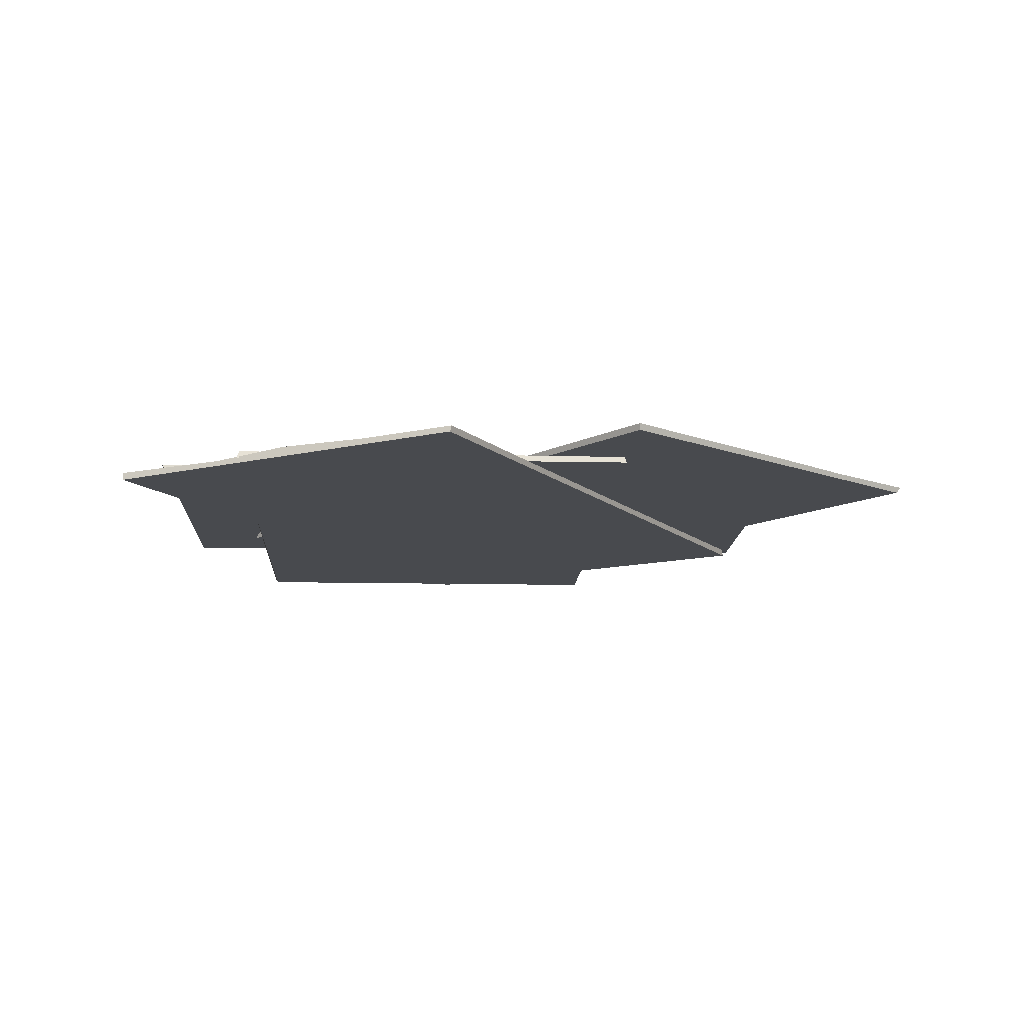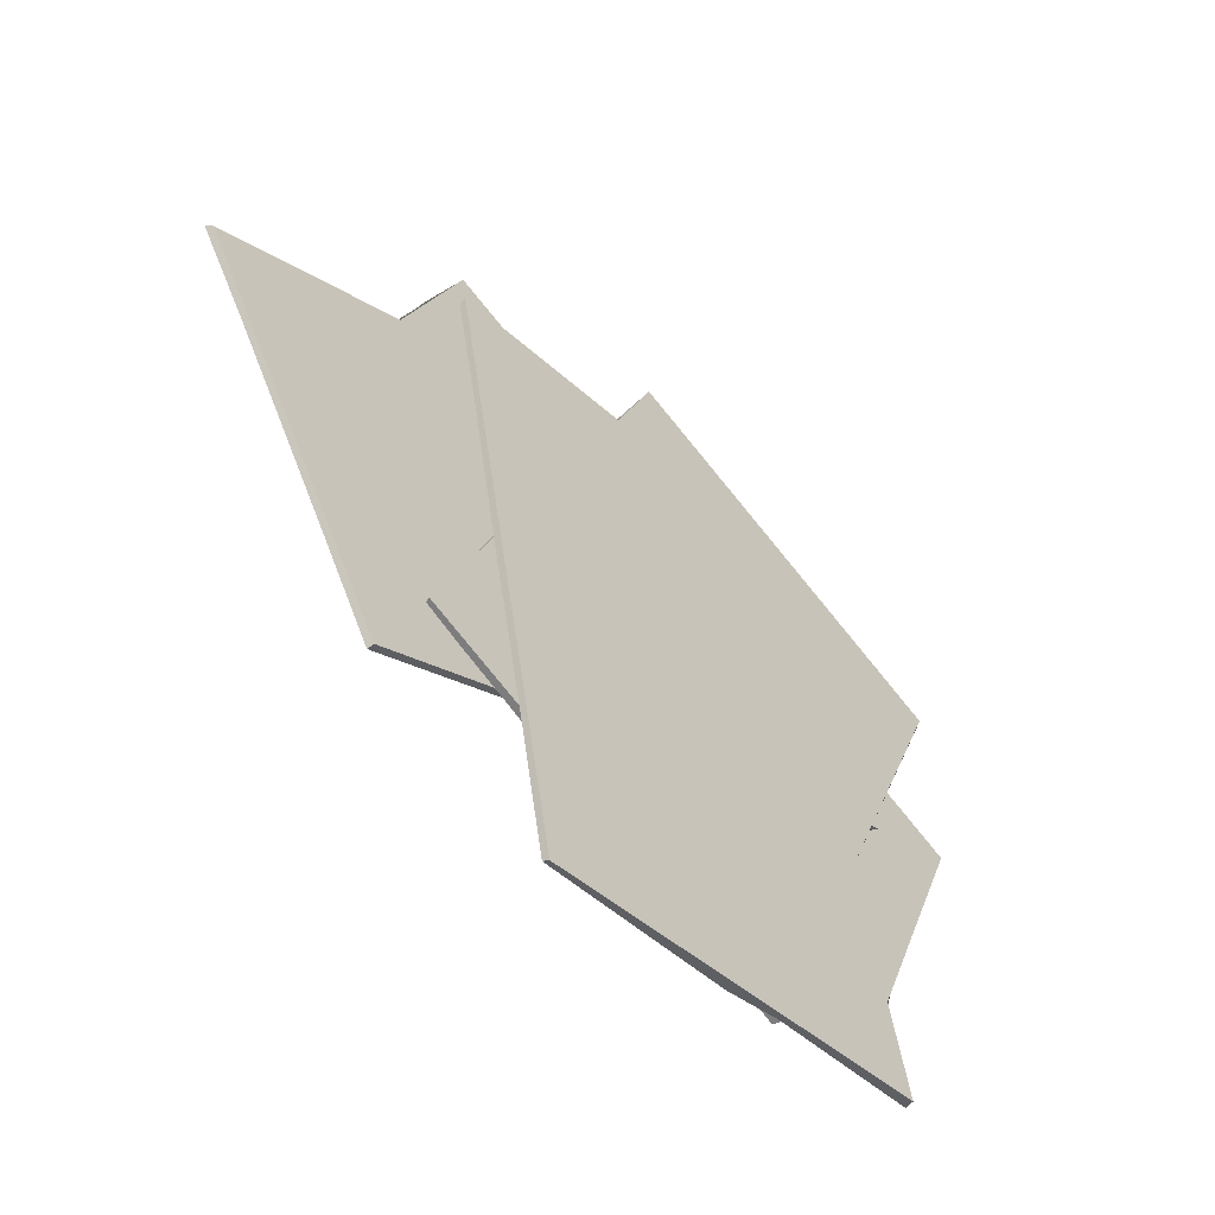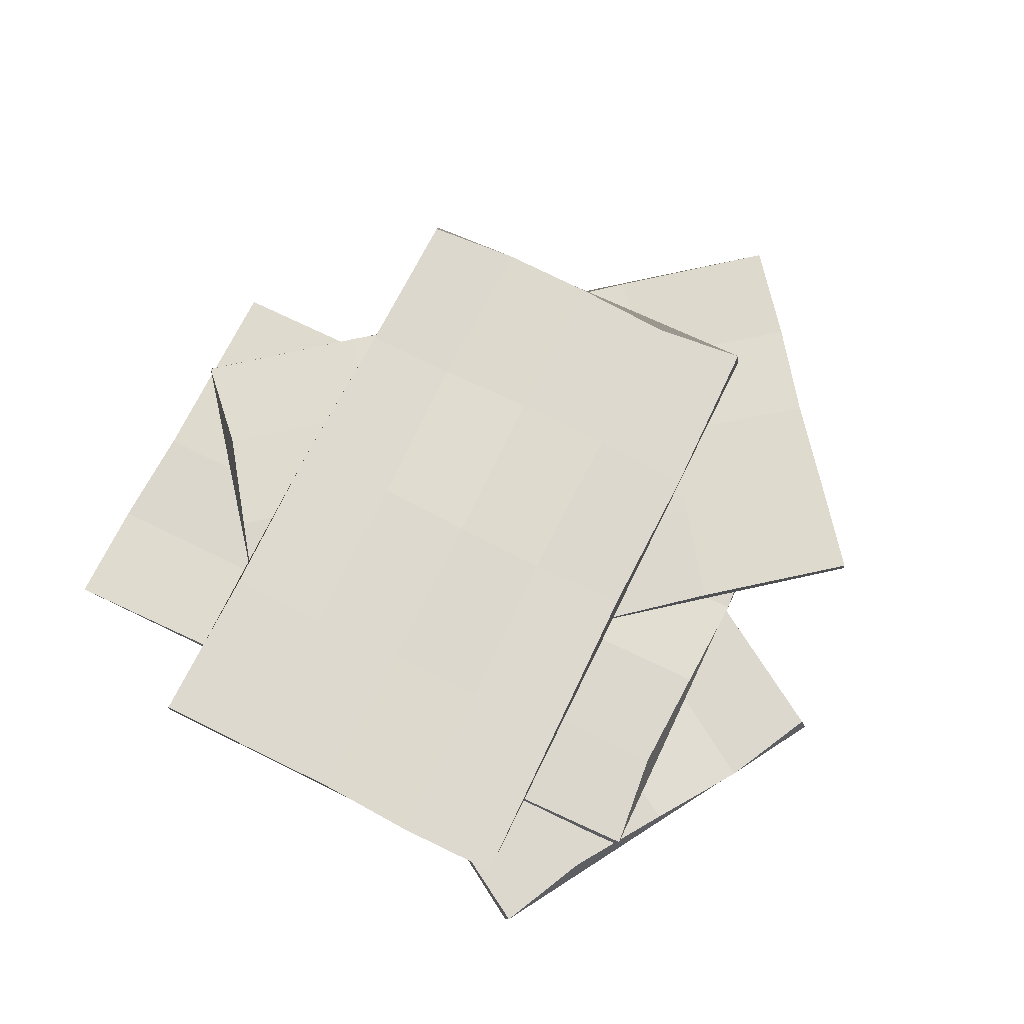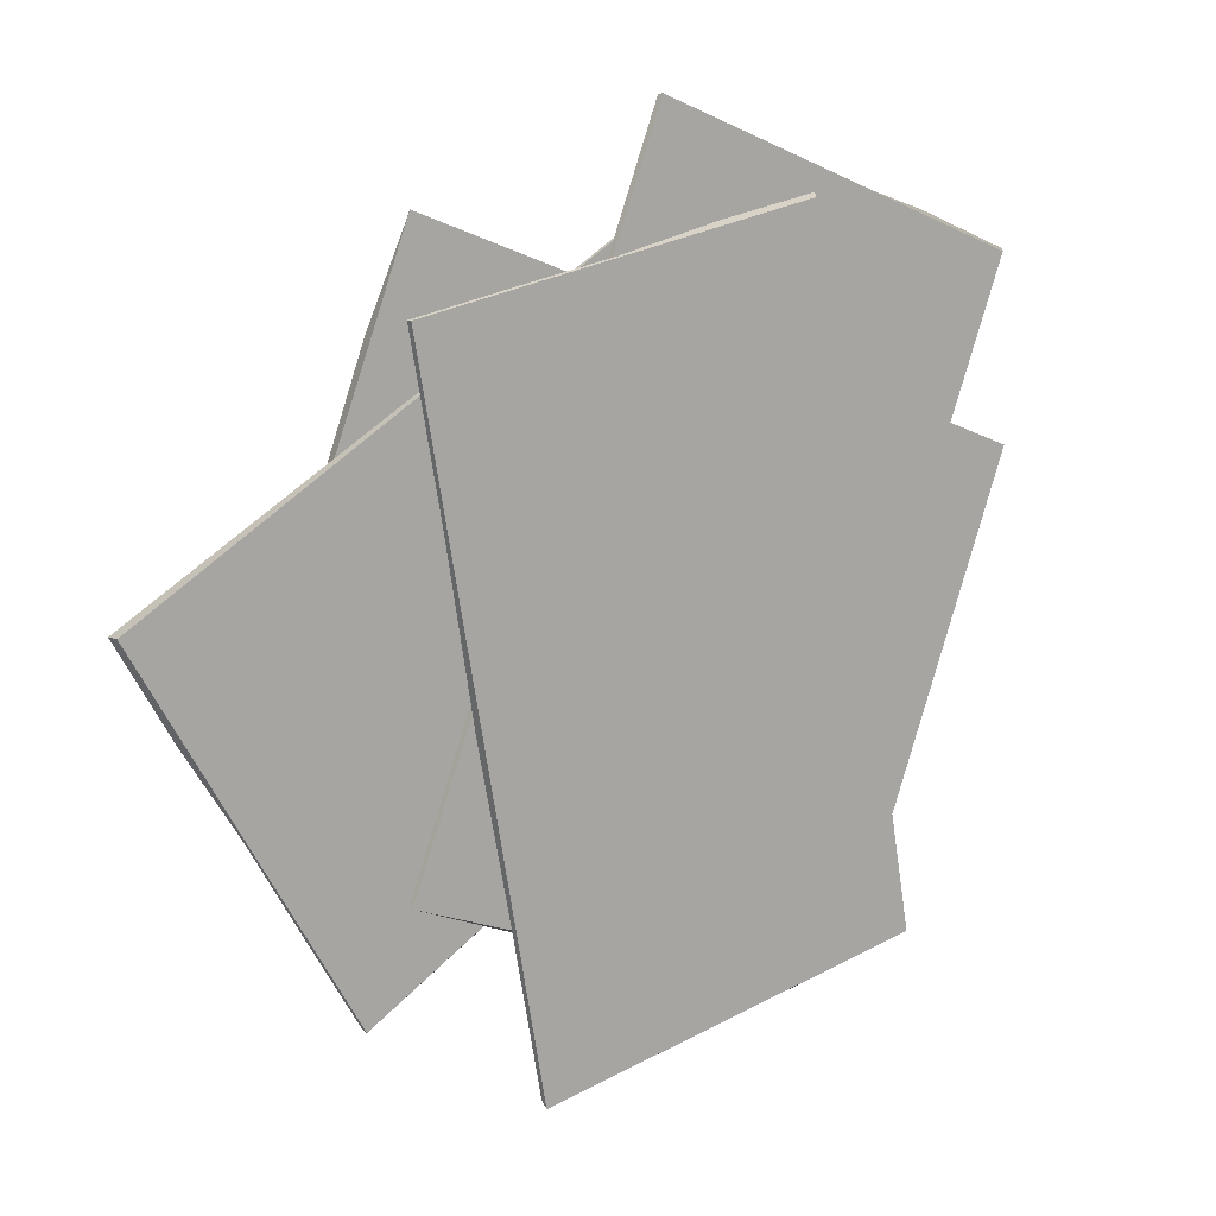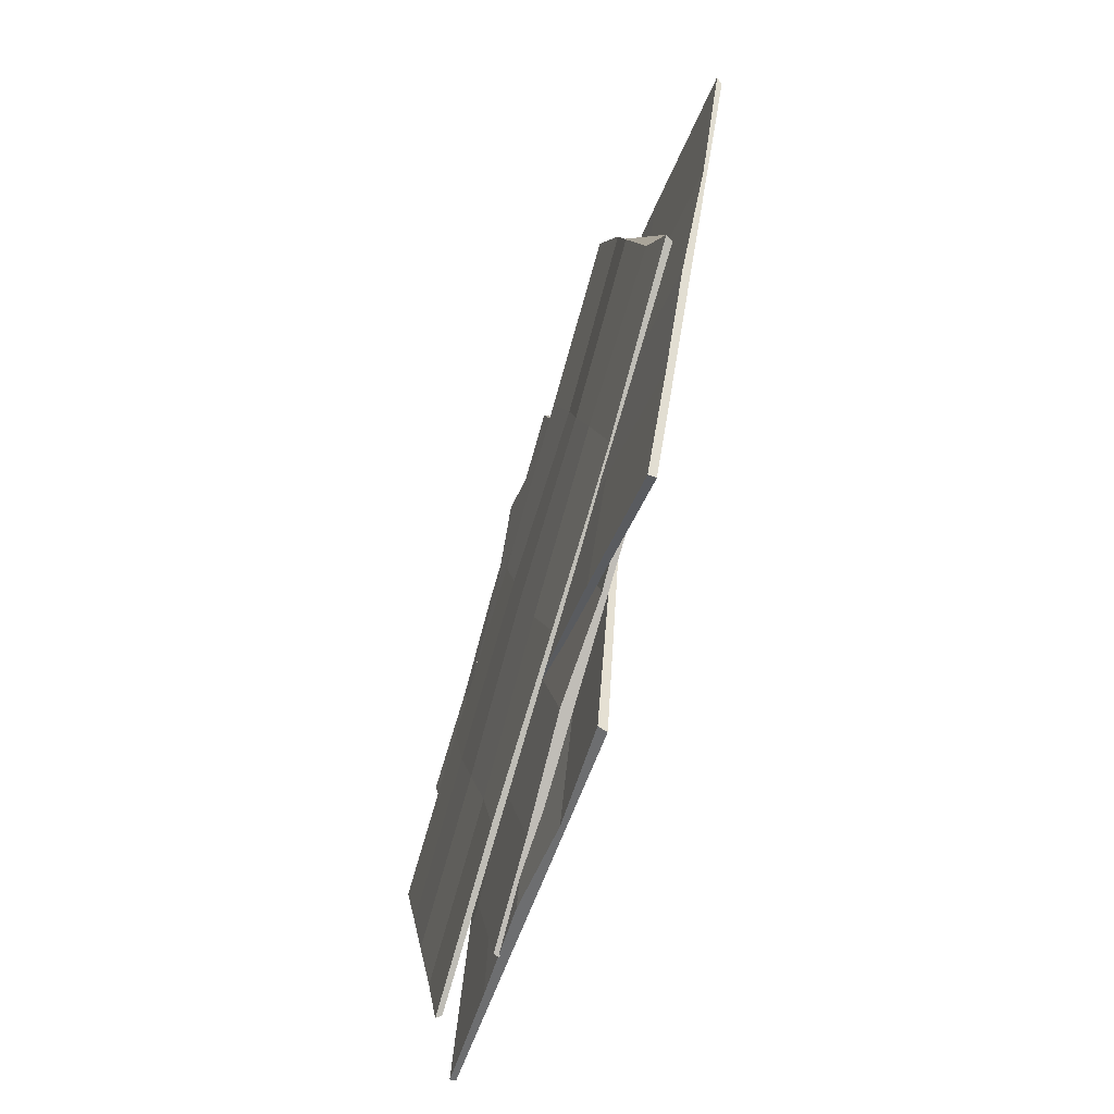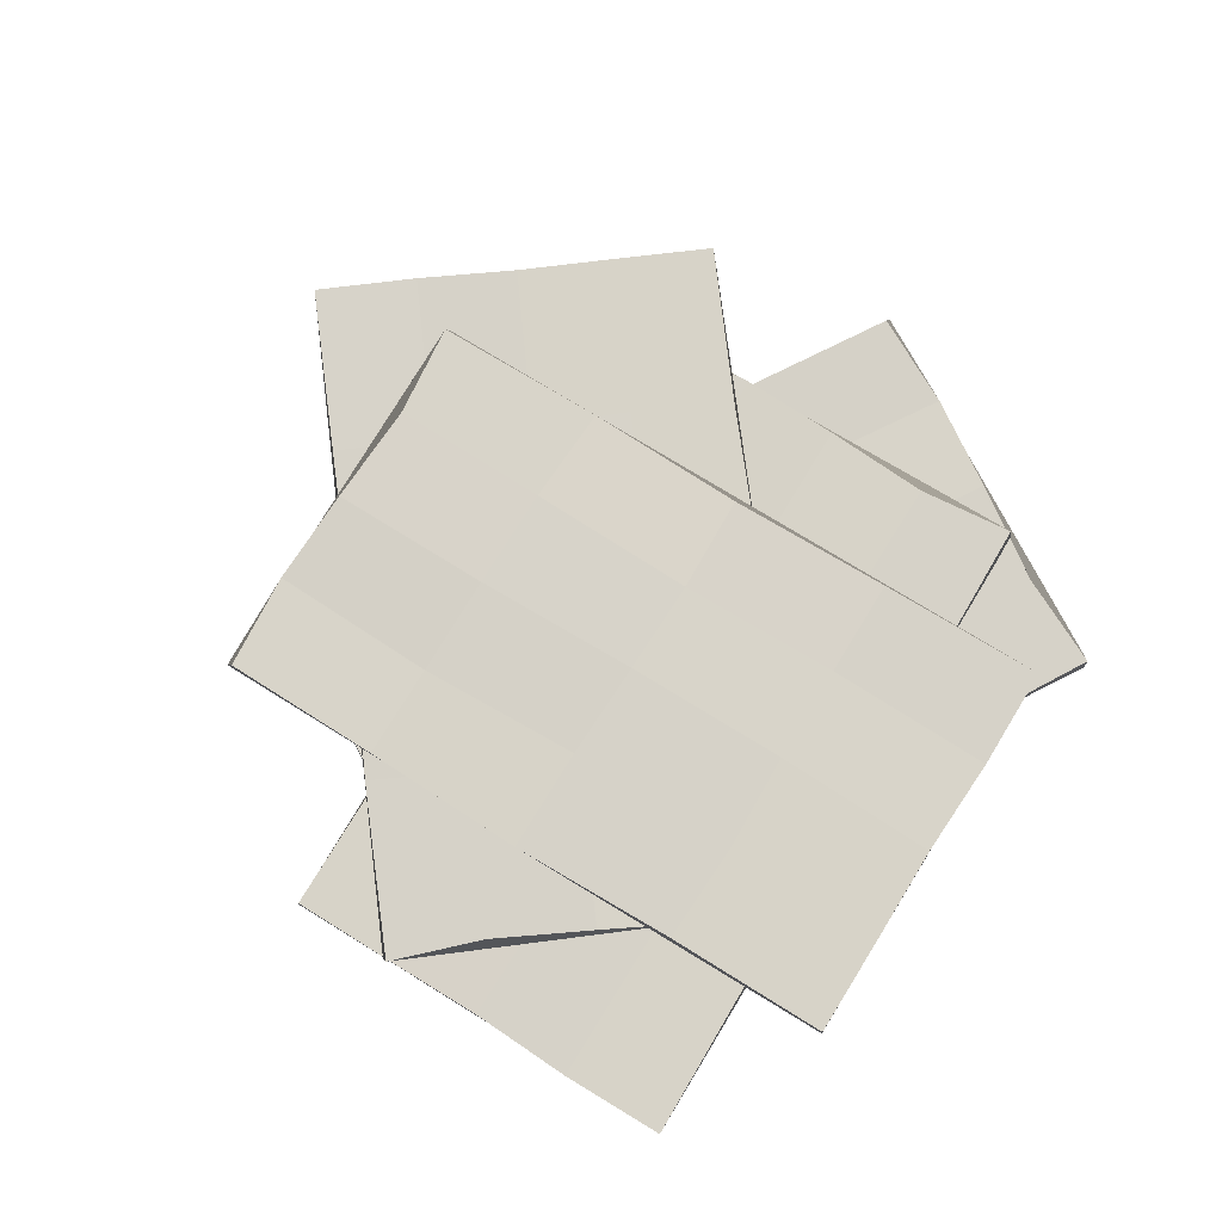
<metadata>
{"format":"obj","ext":"obj","renderer":"f3d","projection":"perspective","resolution":1024,"background":"white","views":[{"elev":-13.0,"azim":-161.5,"up":"+Y"},{"elev":-56.6,"azim":-46.9,"up":"+Z"},{"elev":71.3,"azim":137.4,"up":"+Y"},{"elev":12.9,"azim":-36.5,"up":"+Z"},{"elev":-62.8,"azim":-107.7,"up":"+Z"},{"elev":77.0,"azim":52.9,"up":"+Y"}]}
</metadata>
<code>
o Cube.005
v 0.5736 0.02188 0.09951
v 0.5724 0.03274 0.09868
v -0.359 0.02188 0.4603
v -0.3519 0.03323 0.4555
v 0.3572 0.02188 -0.4601
v 0.3599 0.03007 -0.4662
v -0.5755 0.02188 -0.0993
v -0.5794 0.03108 -0.09298
v 0.1054 0.02837 0.2861
v -0.463 0.03725 0.1842
v -0.1088 0.02592 -0.2758
v 0.4651 0.03198 -0.1792
v 7.9e-05 0.0371 -0.001912
v -0.1272 0.03115 0.3707
v -0.5139 0.0307 0.0353
v 0.124 0.03082 -0.3706
v 0.5194 0.03171 -0.04022
v 0.3411 0.03198 0.1883
v -0.4159 0.02985 0.323
v -0.3381 0.02584 -0.1918
v 0.4165 0.02792 -0.3227
v 0.2325 0.03311 -0.09401
v -0.2342 0.03377 0.09496
v -0.04943 0.03282 -0.1376
v 0.04897 0.03311 0.1385
v -0.1797 0.02505 0.2369
v -0.2889 0.03482 -0.0484
v 0.1779 0.02871 -0.2324
v 0.2908 0.03338 0.04114
v -0.01864 0.001102 0.5795
v -0.01781 0.01196 0.5782
v -0.3833 0.001102 -0.3517
v -0.3785 0.01245 -0.3446
v 0.54 0.001102 0.3607
v 0.5461 0.009286 0.3634
v 0.1754 0.001102 -0.5705
v 0.1691 0.0103 -0.5743
v -0.2071 0.007589 0.112
v -0.1077 0.01646 -0.4569
v 0.3538 0.005135 -0.1045
v 0.2597 0.0112 0.4697
v 0.08039 0.01632 0.005486
v -0.2928 0.01037 -0.1202
v 0.04105 0.009918 -0.5083
v 0.4496 0.01004 0.1279
v 0.1209 0.01093 0.5247
v -0.1084 0.01119 0.3473
v -0.2463 0.009069 -0.4091
v 0.2689 0.005055 -0.3335
v 0.4029 0.007134 0.4206
v 0.1735 0.01233 0.2375
v -0.01745 0.01299 -0.2284
v 0.2159 0.01203 -0.04459
v -0.05986 0.01233 0.05496
v -0.1592 0.004269 -0.1733
v 0.1257 0.01404 -0.2837
v 0.3116 0.007927 0.1824
v 0.03855 0.0126 0.2964
v -0.3791 -0.008898 0.34
v -0.3778 0.001956 0.3394
v -0.1998 -0.008898 -0.6438
v -0.1994 0.002448 -0.6352
v 0.2111 -0.008898 0.4476
v 0.2149 -0.000714 0.4531
v 0.3905 -0.008898 -0.5362
v 0.3871 0.000298 -0.5428
v -0.2937 -0.002411 -0.1567
v 0.08995 0.006463 -0.5883
v 0.2973 -0.004865 -0.04601
v -0.0847 0.001202 0.393
v 0.006861 0.006323 -0.09615
v -0.2445 0.00037 -0.3993
v 0.2435 -8.2e-05 -0.5539
v 0.2566 3.6e-05 0.202
v -0.2317 0.000925 0.3668
v -0.3334 0.001193 0.09535
v -0.05307 -0.000931 -0.6206
v 0.3454 -0.004945 -0.2855
v 0.06296 -0.002866 0.4265
v -0.03597 0.002328 0.1502
v 0.0466 0.002986 -0.3466
v 0.1485 0.002034 -0.06751
v -0.1385 0.002328 -0.1278
v -0.1029 -0.005731 -0.3742
v 0.1974 0.00404 -0.3183
v 0.1106 -0.002073 0.1759
v -0.1817 0.002598 0.1293
v -0.4429 0.0111 -0.4945
v -0.4428 0.02196 -0.4931
v 0.4204 0.0111 0.01018
v 0.4122 0.02245 0.007602
v -0.7457 0.0111 0.02342
v -0.7522 0.01929 0.02507
v 0.1175 0.0111 0.5281
v 0.1249 0.0203 0.5272
v -0.005287 0.01759 -0.2446
v 0.2693 0.02646 0.2635
v -0.3112 0.01513 0.2731
v -0.5933 0.0212 -0.2359
v -0.1649 0.02632 0.01727
v 0.2059 0.02037 -0.1154
v 0.1844 0.01992 0.3961
v -0.5305 0.02004 0.15
v -0.5184 0.02092 -0.3651
v -0.2286 0.02119 -0.368
v 0.3484 0.01907 0.1402
v -0.1027 0.01506 0.4001
v -0.6753 0.01713 -0.1086
v -0.3817 0.02233 -0.1072
v 0.05688 0.02299 0.1402
v -0.2402 0.02203 0.1406
v -0.08548 0.02233 -0.1085
v 0.134 0.01427 0.009103
v -0.0212 0.02404 0.2723
v -0.456 0.01793 0.02176
v -0.3123 0.0226 -0.2369
f 1 2 18 9 14 4 3
f 3 4 19 10 15 8 7
f 7 8 20 11 16 6 5
f 5 6 21 12 17 2 1
f 3 7 5 1
f 29 18 2 17
f 28 22 12 21
f 27 23 13 24
f 26 14 9 25
f 23 26 25 13
f 10 19 26 23
f 19 4 14 26
f 20 27 24 11
f 8 15 27 20
f 15 10 23 27
f 16 28 21 6
f 11 24 28 16
f 24 13 22 28
f 22 29 17 12
f 13 25 29 22
f 25 9 18 29
f 30 31 47 38 43 33 32
f 32 33 48 39 44 37 36
f 36 37 49 40 45 35 34
f 34 35 50 41 46 31 30
f 32 36 34 30
f 58 47 31 46
f 57 51 41 50
f 56 52 42 53
f 55 43 38 54
f 52 55 54 42
f 39 48 55 52
f 48 33 43 55
f 49 56 53 40
f 37 44 56 49
f 44 39 52 56
f 45 57 50 35
f 40 53 57 45
f 53 42 51 57
f 51 58 46 41
f 42 54 58 51
f 54 38 47 58
f 59 60 76 67 72 62 61
f 61 62 77 68 73 66 65
f 65 66 78 69 74 64 63
f 63 64 79 70 75 60 59
f 61 65 63 59
f 87 76 60 75
f 86 80 70 79
f 85 81 71 82
f 84 72 67 83
f 81 84 83 71
f 68 77 84 81
f 77 62 72 84
f 78 85 82 69
f 66 73 85 78
f 73 68 81 85
f 74 86 79 64
f 69 82 86 74
f 82 71 80 86
f 80 87 75 70
f 71 83 87 80
f 83 67 76 87
f 88 89 105 96 101 91 90
f 90 91 106 97 102 95 94
f 94 95 107 98 103 93 92
f 92 93 108 99 104 89 88
f 90 94 92 88
f 116 105 89 104
f 115 109 99 108
f 114 110 100 111
f 113 101 96 112
f 110 113 112 100
f 97 106 113 110
f 106 91 101 113
f 107 114 111 98
f 95 102 114 107
f 102 97 110 114
f 103 115 108 93
f 98 111 115 103
f 111 100 109 115
f 109 116 104 99
f 100 112 116 109
f 112 96 105 116

</code>
